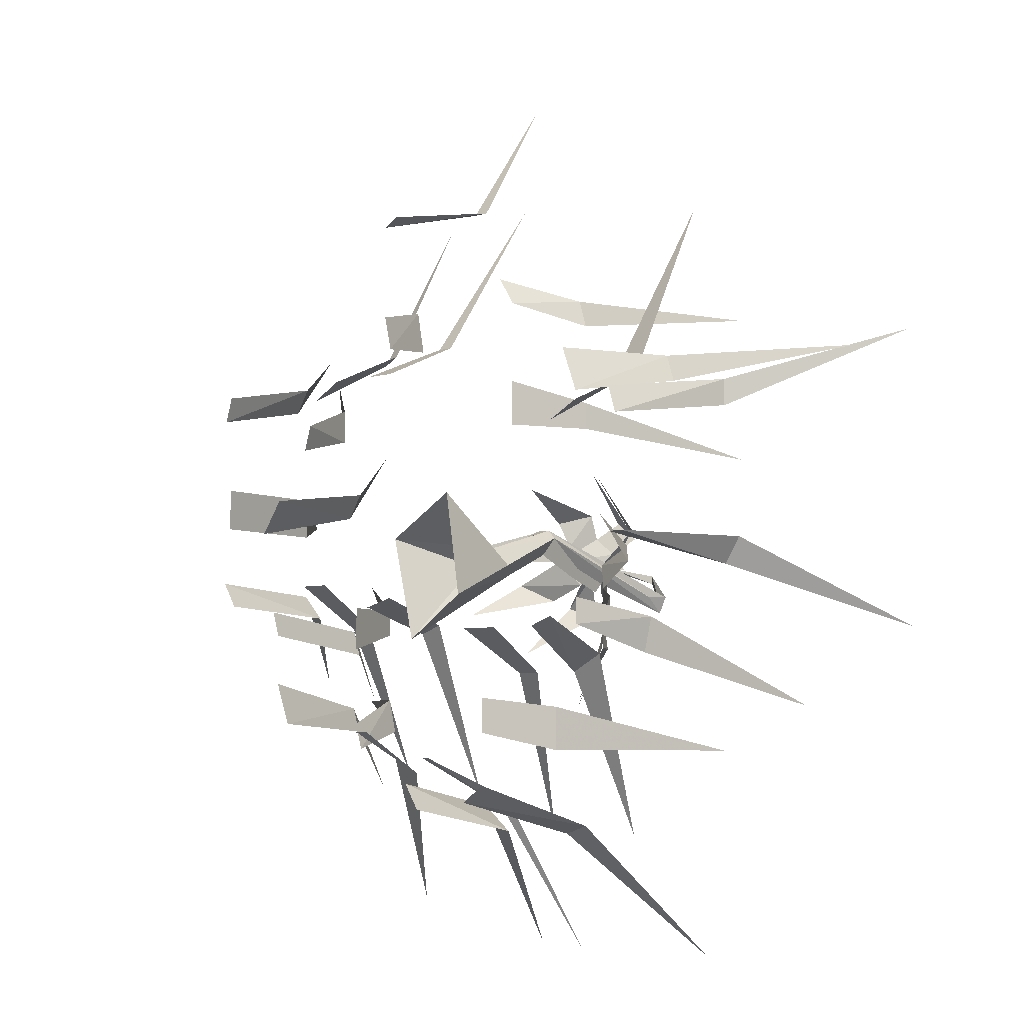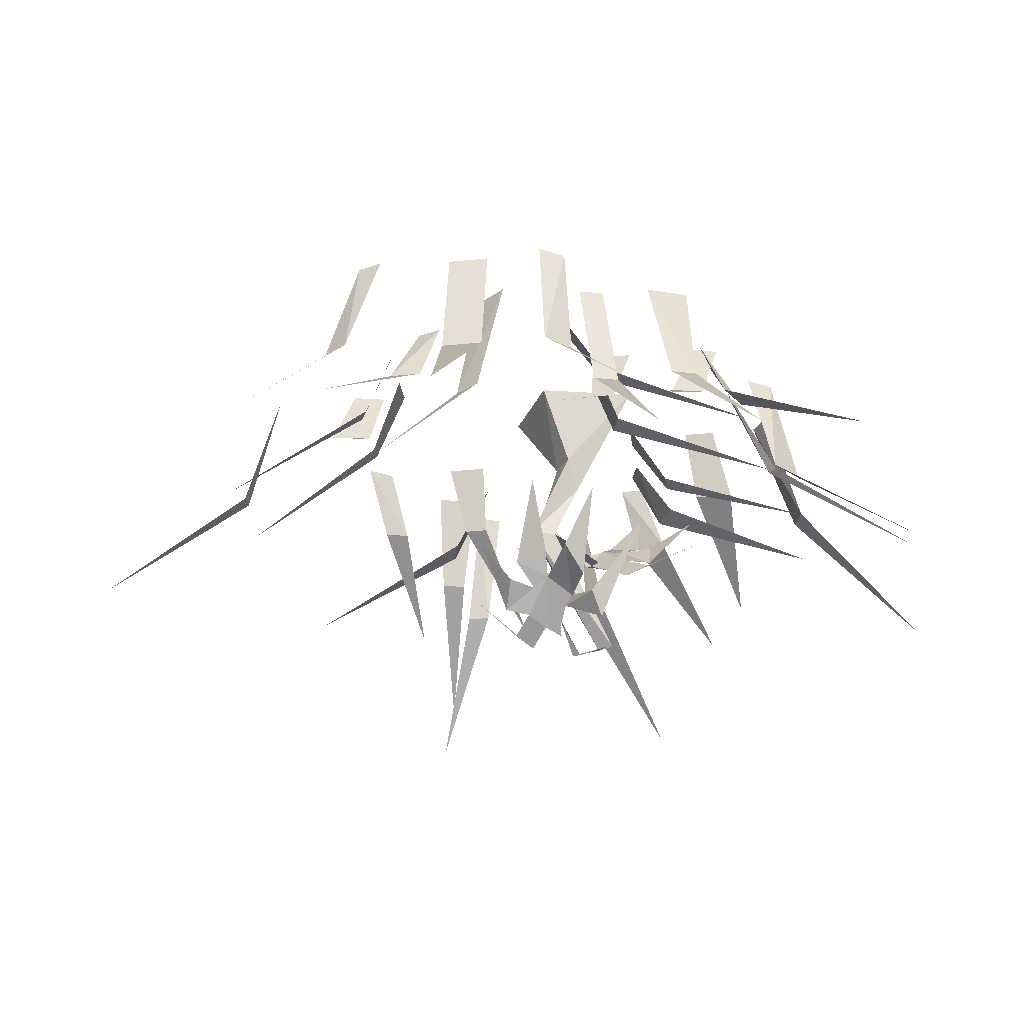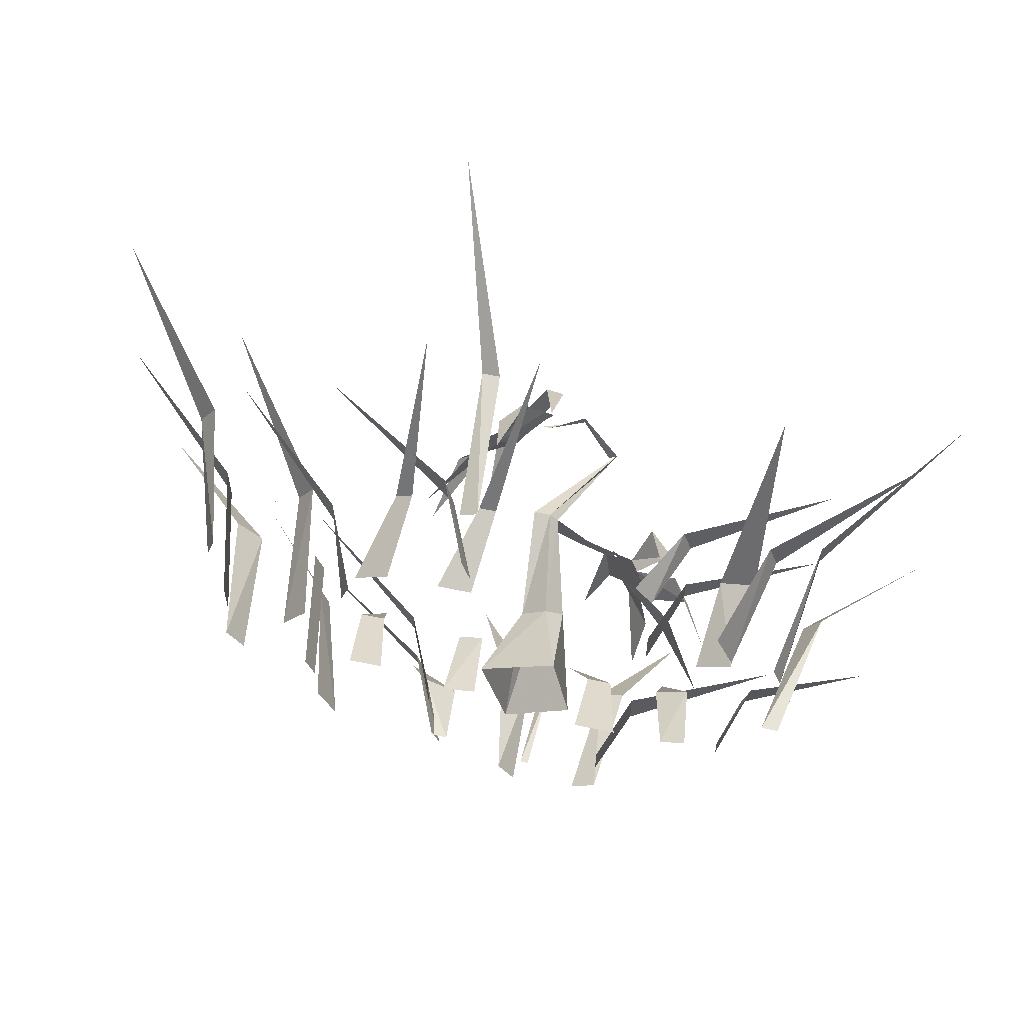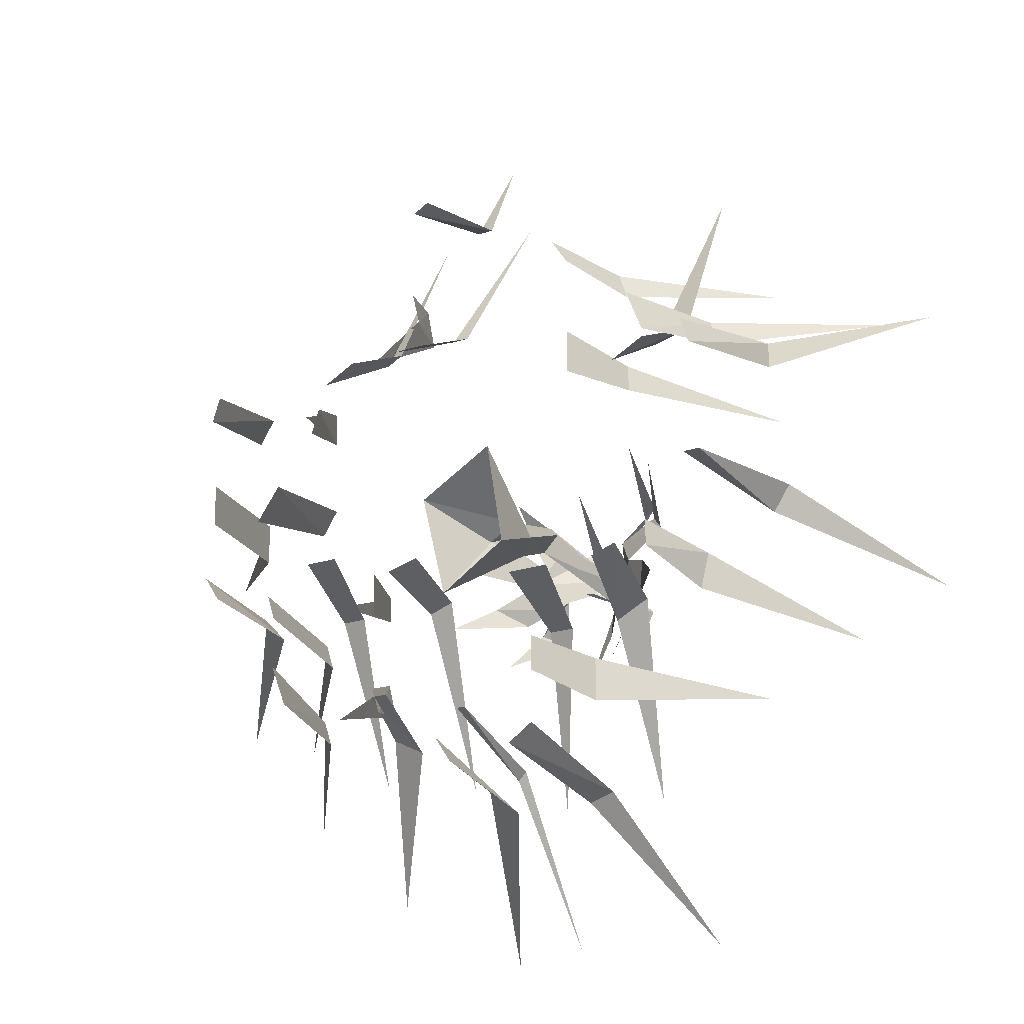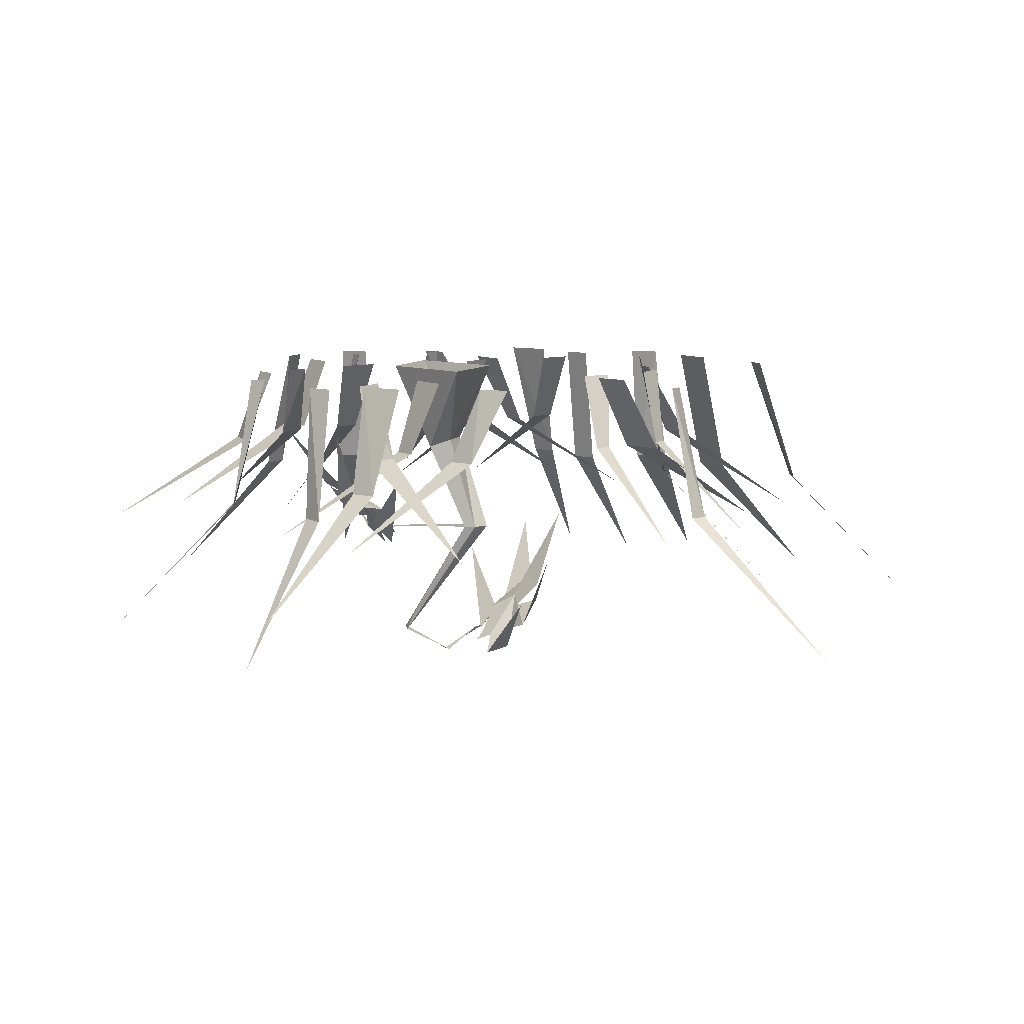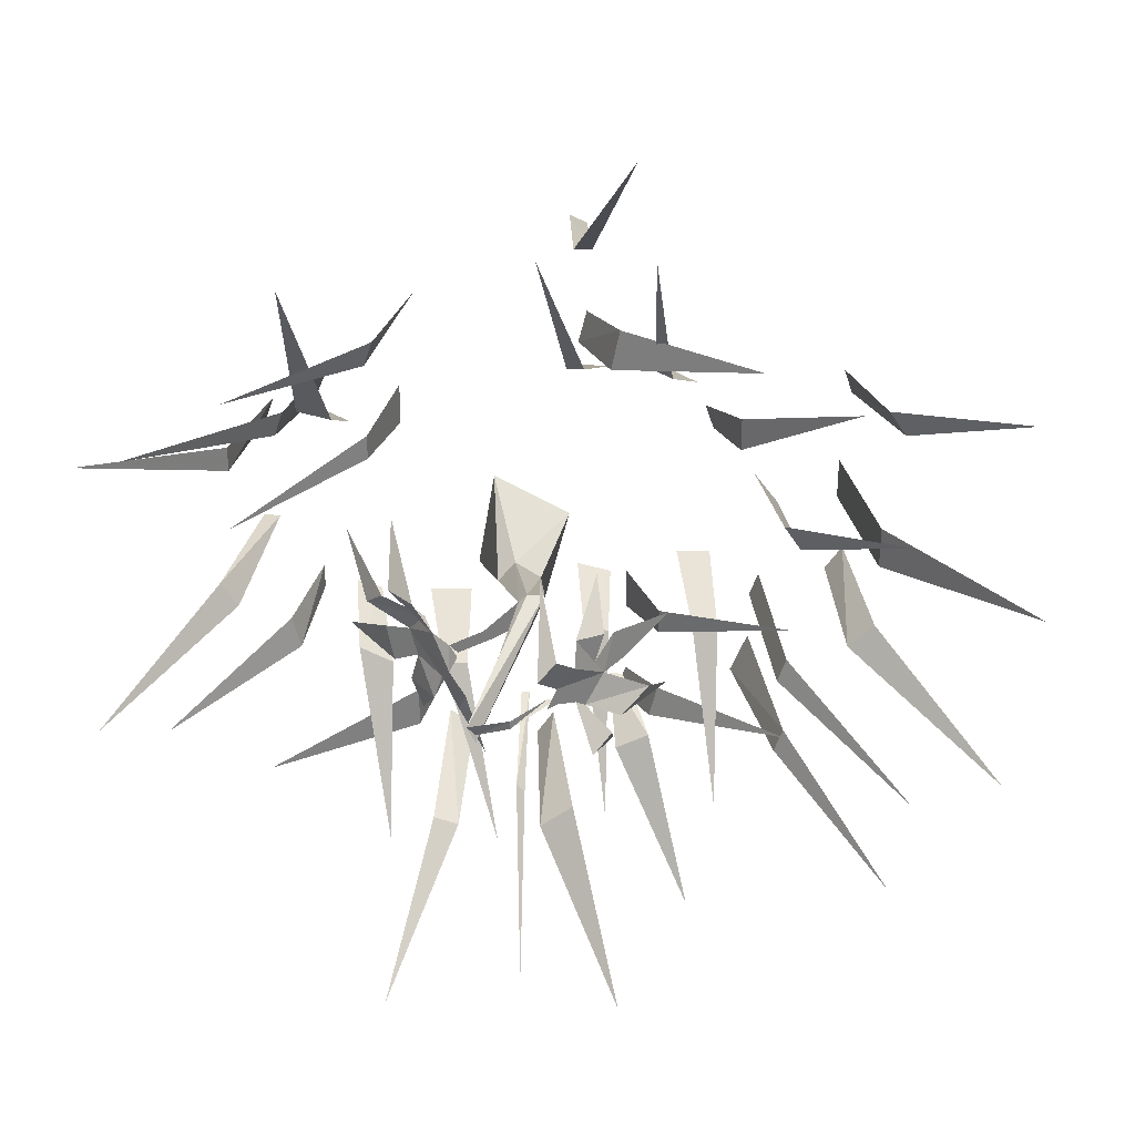
<metadata>
{"format":"obj","ext":"obj","renderer":"f3d","projection":"perspective","resolution":1024,"background":"white","views":[{"elev":-5.0,"azim":-134.4,"up":"+Z"},{"elev":-30.2,"azim":98.6,"up":"+Y"},{"elev":60.7,"azim":-167.7,"up":"+Z"},{"elev":-19.3,"azim":-147.1,"up":"+Z"},{"elev":9.1,"azim":-36.0,"up":"+Y"},{"elev":31.3,"azim":2.1,"up":"+Z"}]}
</metadata>
<code>
o object/herbs
v 38 -16 -7
v 41 -16 -4
v 38 0 -3
v 36 0 -6
v 55 -32 -15
v 41 -16 4
v 41 -16 9
v 37 0 9
v 37 0 4
v 58 -32 7
v 43 -16 21
v 41 -16 24
v 37 0 21
v 38 0 18
v 55 -32 31
v 30 -16 -22
v 31 -16 -19
v 27 0 -16
v 25 0 -21
v 43 -32 -30
v 30 -16 -12
v 31 -16 -9
v 28 0 -7
v 27 0 -10
v 45 -32 -18
v 32 -16 6
v 30 -16 9
v 27 0 7
v 30 0 3
v 43 -32 16
v 25 -9 15
v 25 -9 19
v 21 0 16
v 22 0 13
v 38 -19 25
v 16 -9 -10
v 16 -9 -7
v 12 0 -7
v 12 0 -12
v 31 -19 -3
v 15 -9 -22
v 16 -9 -18
v 12 0 -21
v 11 0 -24
v 31 -19 -18
v 10 -9 25
v 11 -9 30
v 7 0 28
v 6 0 24
v 27 -19 30
v 8 -16 43
v 6 -16 43
v 5 0 40
v 7 0 39
v 13 -32 60
v 7 -9 25
v 5 -9 25
v 6 0 21
v 10 0 21
v 2 -19 43
v 17 -9 24
v 15 -9 25
v 16 0 21
v 20 0 19
v 15 -19 43
v -22 -9 18
v -26 -9 19
v -25 0 15
v -21 0 13
v -26 -19 39
v -33 -16 18
v -33 -16 15
v -31 0 13
v -30 0 16
v -47 -32 24
v -35 -16 0
v -33 -16 -3
v -30 0 0
v -32 0 0
v -47 -32 -10
v -27 -13 21
v -28 -13 18
v -25 0 16
v -23 0 21
v -43 -27 22
v -28 -9 -9
v -27 -9 -13
v -25 0 -10
v -25 0 -7
v -42 -19 -19
v -18 -9 16
v -18 -9 13
v -15 0 13
v -15 0 18
v -33 -19 9
v -17 -9 28
v -18 -9 25
v -15 0 27
v -13 0 30
v -33 -19 25
v -13 -9 -19
v -13 -9 -24
v -10 0 -22
v -10 0 -18
v -30 -19 -24
v -11 -16 -33
v -8 -16 -34
v -7 0 -30
v -10 0 -28
v -16 -32 -49
v 2 -16 -34
v 6 -16 -31
v 3 0 -28
v 1 0 -31
v 12 -32 -49
v -1 -13 -30
v 0 -13 -31
v 0 0 -25
v -1 0 -25
v 0 -27 -49
v 11 -9 -27
v 15 -9 -25
v 12 0 -22
v 10 0 -22
v 20 -19 -43
v -10 -9 -15
v -7 -9 -15
v -7 0 -10
v -12 0 -10
v -3 -19 -34
v -20 -9 -13
v -16 -9 -15
v -18 0 -10
v -21 0 -9
v -16 -19 -34
v 7 -9 -9
v 10 -9 -10
v 10 0 -7
v 6 0 -6
v 10 -19 -30
v 20 -9 -9
v 23 -9 -9
v 22 0 -4
v 18 0 -4
v 23 -19 -28
v -1 -10 0
v -3 -11 -2
v 0 -22 2
v 1 -22 3
v 2 -10 -2
v 5 0 1
v -4 0 6
v -6 0 -6
v 0 -14 -3
v 2 -22 0
v -4 -37 -7
v -4 -35 -5
v -5 -37 -5
v 3 -22 3
v 2 0 -11
v -8 -23 -7
v -7 -23 -5
v -8 -22 -4
v -10 -21 -3
v -13 -17 -5
v -9 -21 -9
v -6 -25 -9
v -21 -8 -10
v -15 -16 -10
v -16 -15 -6
v -12 -18 -8
v -11 -19 -2
v -18 -16 -2
v -15 -20 2
v -12 -23 2
v -15 -14 8
v -21 -8 3
v -16 -18 0
v -12 -14 -18
v -10 -21 -12
v -13 -17 -12
v -4 -22 -19
v -7 -23 -12
v -7 -22 -5
v -3 -22 -3
v -4 -22 -2
v 5 -38 1
v 4 -39 -1
v 5 -38 -1
v 7 -36 -2
v 10 -33 0
v 7 -37 3
v 3 -40 3
v 17 -22 1
v 11 -31 4
v 12 -30 0
v 9 -34 2
v 8 -35 -3
v 15 -31 -3
v 11 -36 -6
v 9 -39 -7
v 11 -28 -12
v 17 -24 -7
v 12 -34 -5
v 9 -27 9
v 7 -36 6
v 10 -33 5
v 3 -32 11
v 5 -39 5
v 4 -37 -1
v 0 -40 -2
v 0 -40 -3
v 5 -37 -1
v -4 -37 -6
f 1 2 3
f 1 3 4
f 1 4 2
f 1 2 5
f 1 5 2
f 4 3 2
f 6 7 8
f 6 8 9
f 6 9 7
f 6 7 10
f 6 10 7
f 9 8 7
f 11 12 13
f 11 13 14
f 11 14 12
f 11 12 15
f 11 15 12
f 14 13 12
f 16 17 18
f 16 18 19
f 16 19 17
f 16 17 20
f 16 20 17
f 19 18 17
f 21 22 23
f 21 23 24
f 21 24 22
f 21 22 25
f 21 25 22
f 24 23 22
f 26 27 28
f 26 28 29
f 26 29 27
f 26 27 30
f 26 30 27
f 29 28 27
f 31 32 33
f 31 33 34
f 31 34 32
f 31 32 35
f 31 35 32
f 34 33 32
f 36 37 38
f 36 38 39
f 36 39 37
f 36 37 40
f 36 40 37
f 39 38 37
f 41 42 43
f 41 43 44
f 41 44 42
f 41 42 45
f 41 45 42
f 44 43 42
f 46 47 48
f 46 48 49
f 46 49 47
f 46 47 50
f 46 50 47
f 49 48 47
f 51 52 53
f 51 53 54
f 51 54 52
f 51 52 55
f 51 55 52
f 54 53 52
f 56 57 58
f 56 58 59
f 56 59 57
f 56 57 60
f 56 60 57
f 59 58 57
f 61 62 63
f 61 63 64
f 61 64 62
f 61 62 65
f 61 65 62
f 64 63 62
f 66 67 68
f 66 68 69
f 66 69 67
f 66 67 70
f 66 70 67
f 69 68 67
f 71 72 73
f 71 73 74
f 71 74 72
f 71 72 75
f 71 75 72
f 74 73 72
f 76 77 78
f 76 78 79
f 76 79 77
f 76 77 80
f 76 80 77
f 79 78 77
f 81 82 83
f 81 83 84
f 81 84 82
f 81 82 85
f 81 85 82
f 84 83 82
f 86 87 88
f 86 88 89
f 86 89 87
f 86 87 90
f 86 90 87
f 89 88 87
f 91 92 93
f 91 93 94
f 91 94 92
f 91 92 95
f 91 95 92
f 94 93 92
f 96 97 98
f 96 98 99
f 96 99 97
f 96 97 100
f 96 100 97
f 99 98 97
f 101 102 103
f 101 103 104
f 101 104 102
f 101 102 105
f 101 105 102
f 104 103 102
f 106 107 108
f 106 108 109
f 106 109 107
f 106 107 110
f 106 110 107
f 109 108 107
f 111 112 113
f 111 113 114
f 111 114 112
f 111 112 115
f 111 115 112
f 114 113 112
f 116 117 118
f 116 118 119
f 116 119 117
f 116 117 120
f 116 120 117
f 119 118 117
f 121 122 123
f 121 123 124
f 121 124 122
f 121 122 125
f 121 125 122
f 124 123 122
f 126 127 128
f 126 128 129
f 126 129 127
f 126 127 130
f 126 130 127
f 129 128 127
f 131 132 133
f 131 133 134
f 131 134 132
f 131 132 135
f 131 135 132
f 134 133 132
f 136 137 138
f 136 138 139
f 136 139 137
f 136 137 140
f 136 140 137
f 139 138 137
f 141 142 143
f 141 143 144
f 141 144 142
f 141 142 145
f 141 145 142
f 144 143 142
f 146 147 148
f 146 148 149
f 146 149 150
f 146 150 151
f 146 151 152
f 146 152 147
f 147 152 153
f 147 153 154
f 147 154 155
f 147 155 148
f 148 155 156
f 148 156 157
f 148 157 149
f 149 157 158
f 149 158 159
f 149 159 150
f 150 159 154
f 150 154 160
f 150 160 151
f 154 159 155
f 155 159 156
f 155 156 156
f 156 156 158
f 156 158 157
f 158 156 159
f 153 160 154
f 161 162 163
f 161 163 164
f 161 164 165
f 161 165 166
f 161 166 167
f 161 167 166
f 161 166 165
f 161 165 164
f 161 164 163
f 161 163 162
f 168 169 170
f 168 170 169
f 169 170 165
f 169 165 170
f 165 169 171
f 165 171 166
f 165 166 171
f 165 171 169
f 165 164 172
f 165 172 173
f 165 173 172
f 165 172 164
f 164 172 174
f 164 174 172
f 174 164 175
f 174 175 176
f 174 176 175
f 174 175 164
f 177 173 178
f 177 178 173
f 173 178 172
f 173 172 178
f 179 180 181
f 179 181 180
f 180 181 171
f 180 171 181
f 171 180 166
f 171 166 180
f 182 167 183
f 182 183 167
f 167 183 166
f 167 166 183
f 184 185 186
f 184 186 163
f 184 163 186
f 184 186 185
f 185 186 148
f 185 148 186
f 148 185 155
f 148 155 185
f 187 188 189
f 187 189 190
f 187 190 191
f 187 191 192
f 187 192 193
f 187 193 192
f 187 192 191
f 187 191 190
f 187 190 189
f 187 189 188
f 194 195 196
f 194 196 195
f 195 196 191
f 195 191 196
f 191 195 197
f 191 197 192
f 191 192 197
f 191 197 195
f 191 190 198
f 191 198 199
f 191 199 198
f 191 198 190
f 190 198 200
f 190 200 198
f 200 190 201
f 200 201 202
f 200 202 201
f 200 201 190
f 203 199 204
f 203 204 199
f 199 204 198
f 199 198 204
f 205 206 207
f 205 207 206
f 206 207 197
f 206 197 207
f 197 206 192
f 197 192 206
f 208 193 209
f 208 209 193
f 193 209 192
f 193 192 209
f 210 211 212
f 210 212 213
f 210 213 212
f 210 212 211
f 211 212 214
f 211 214 212
f 214 211 158
f 214 158 211

</code>
